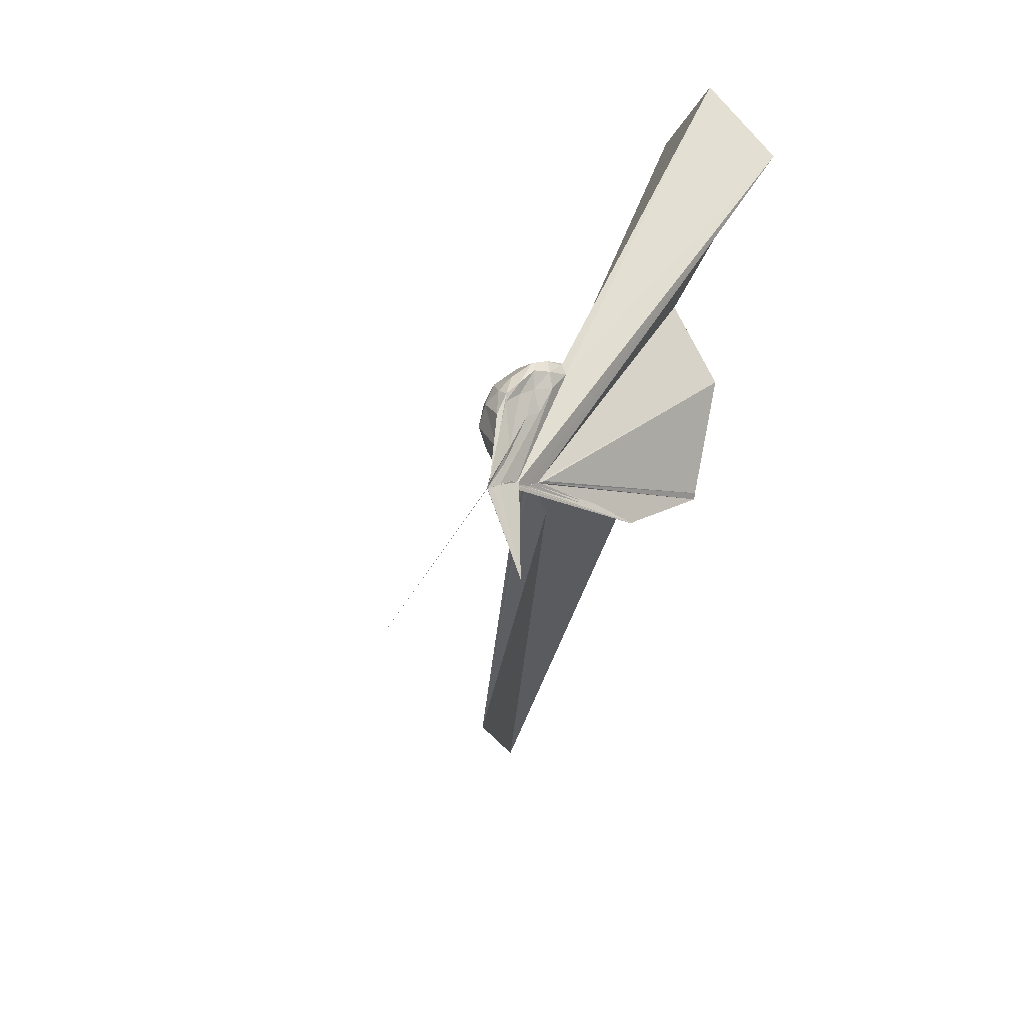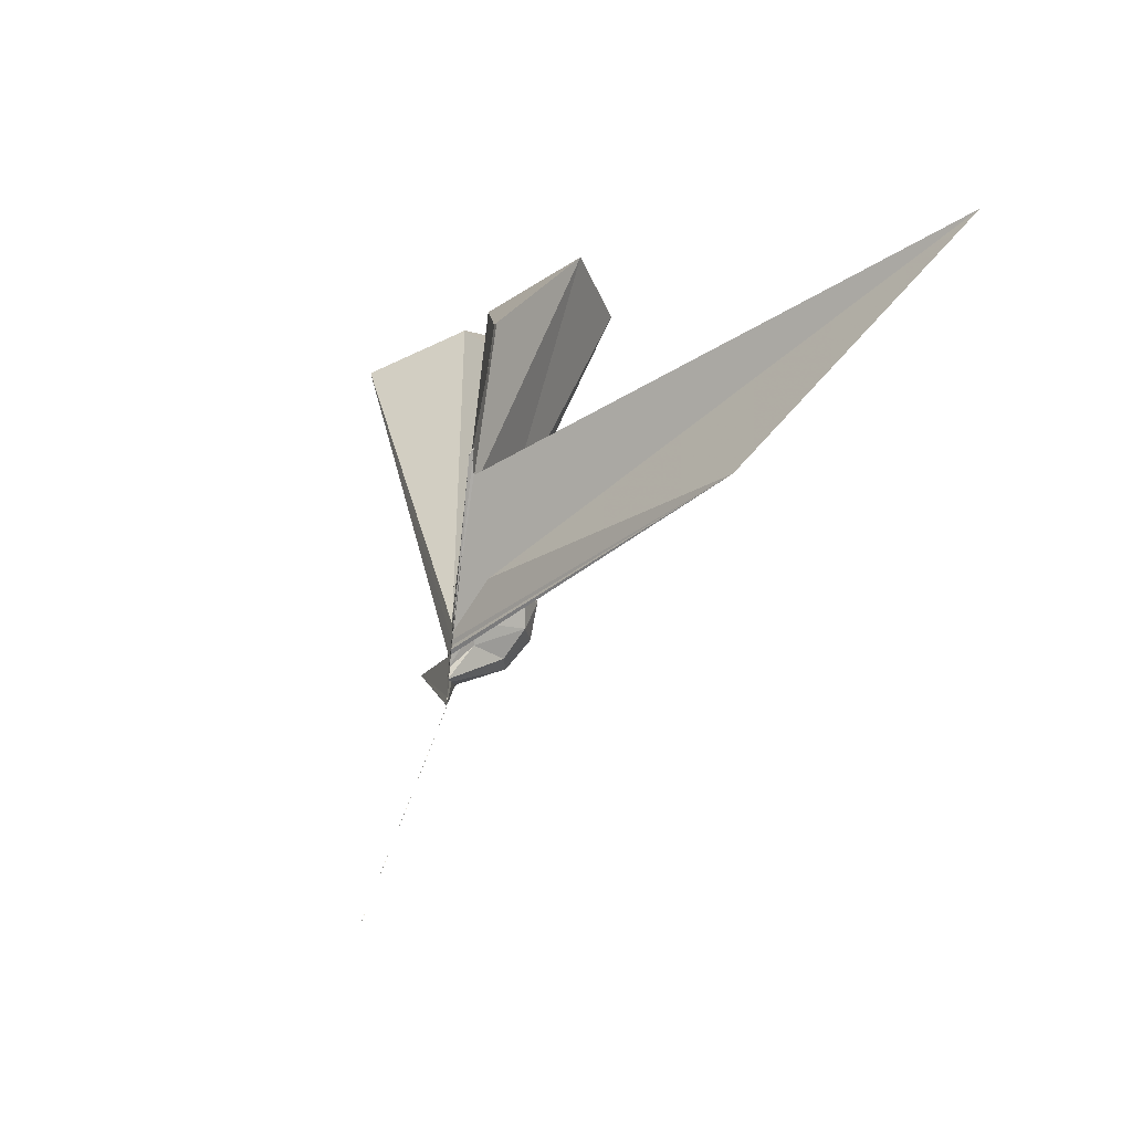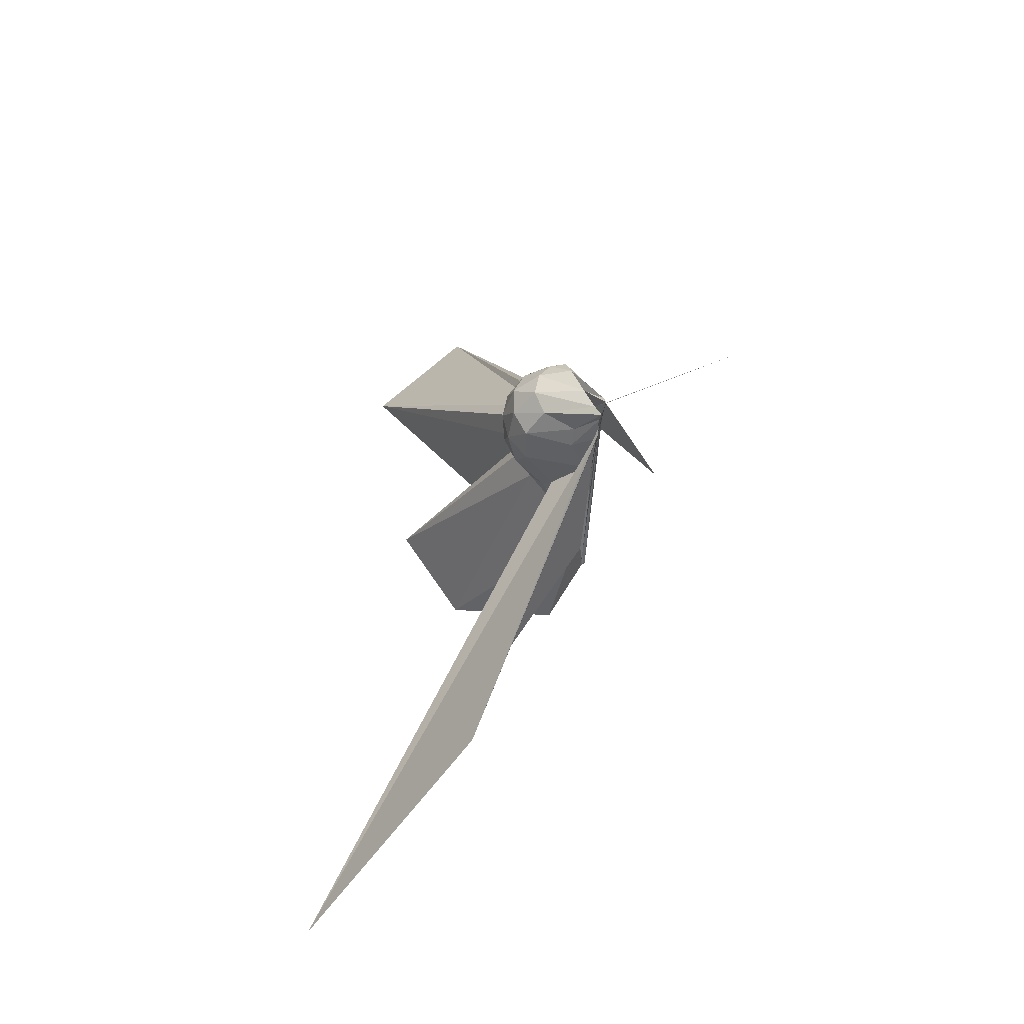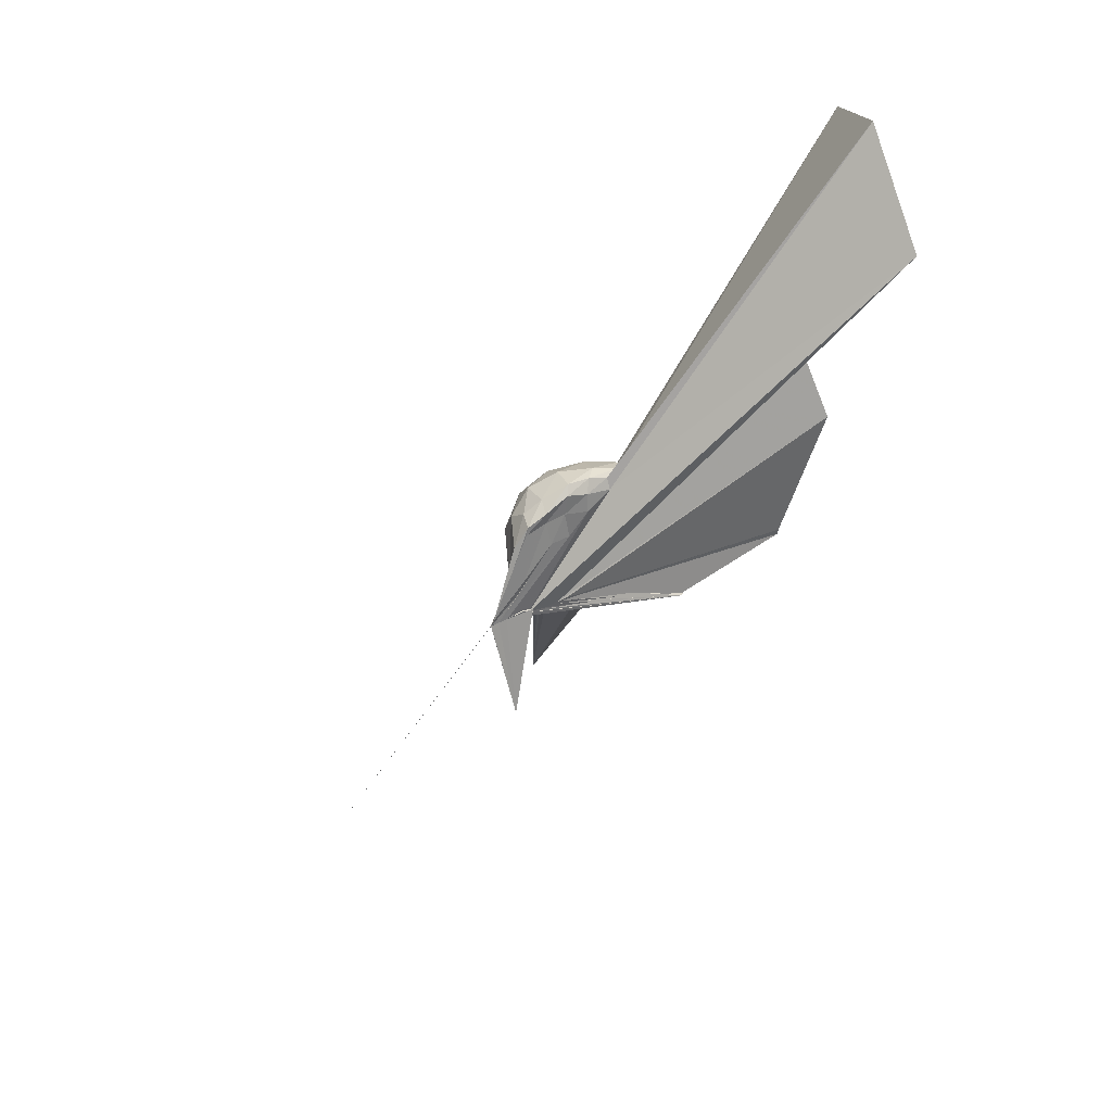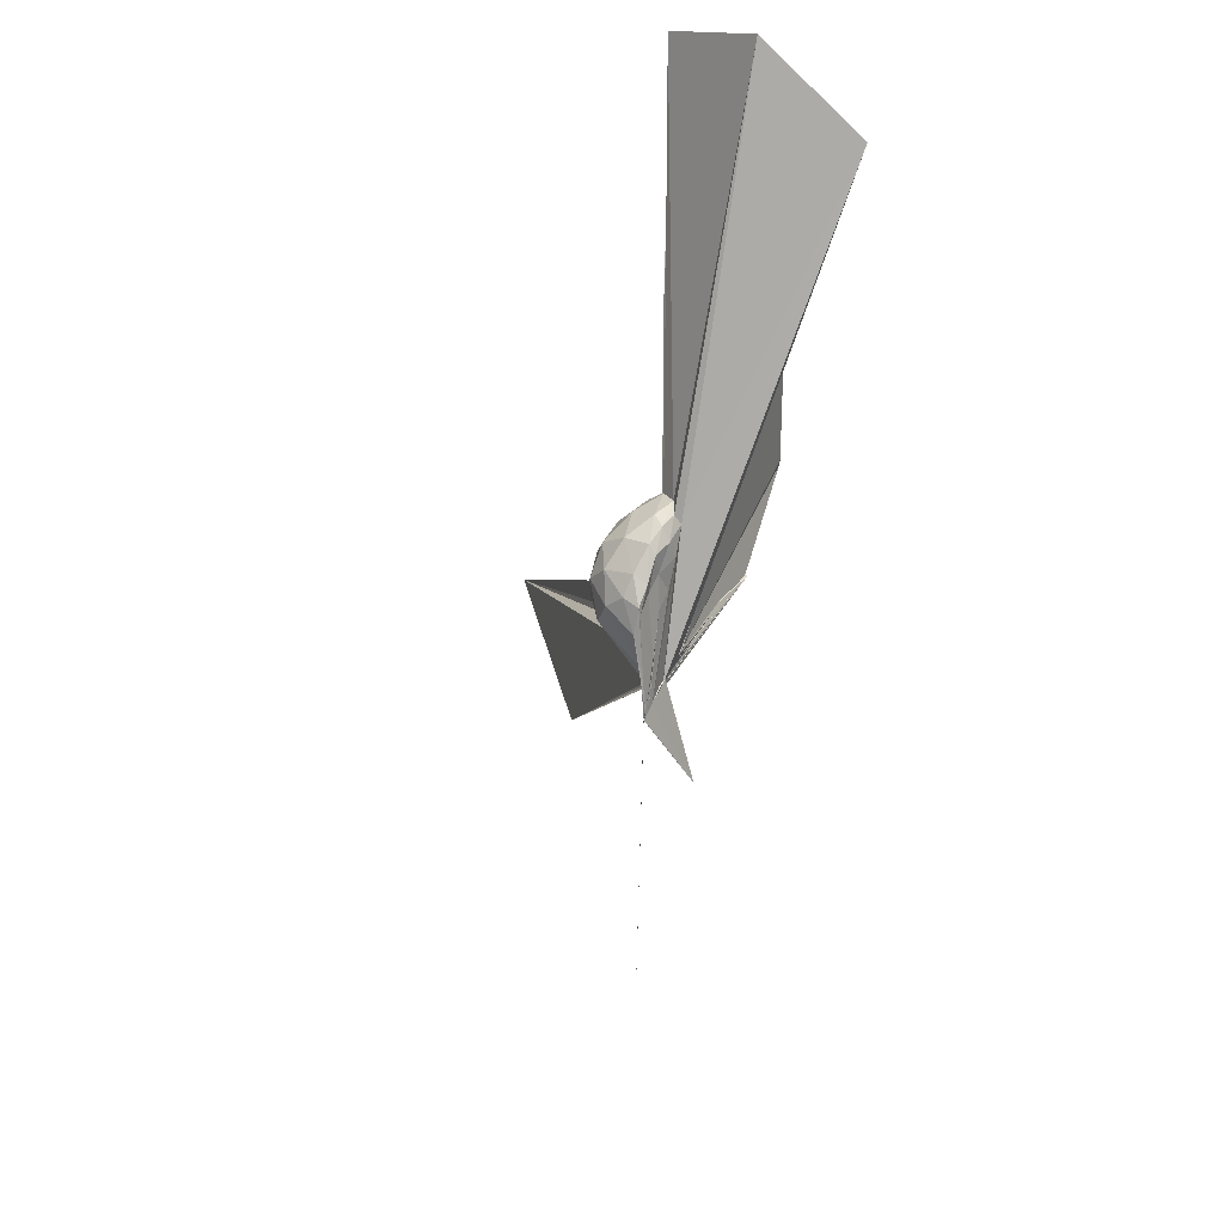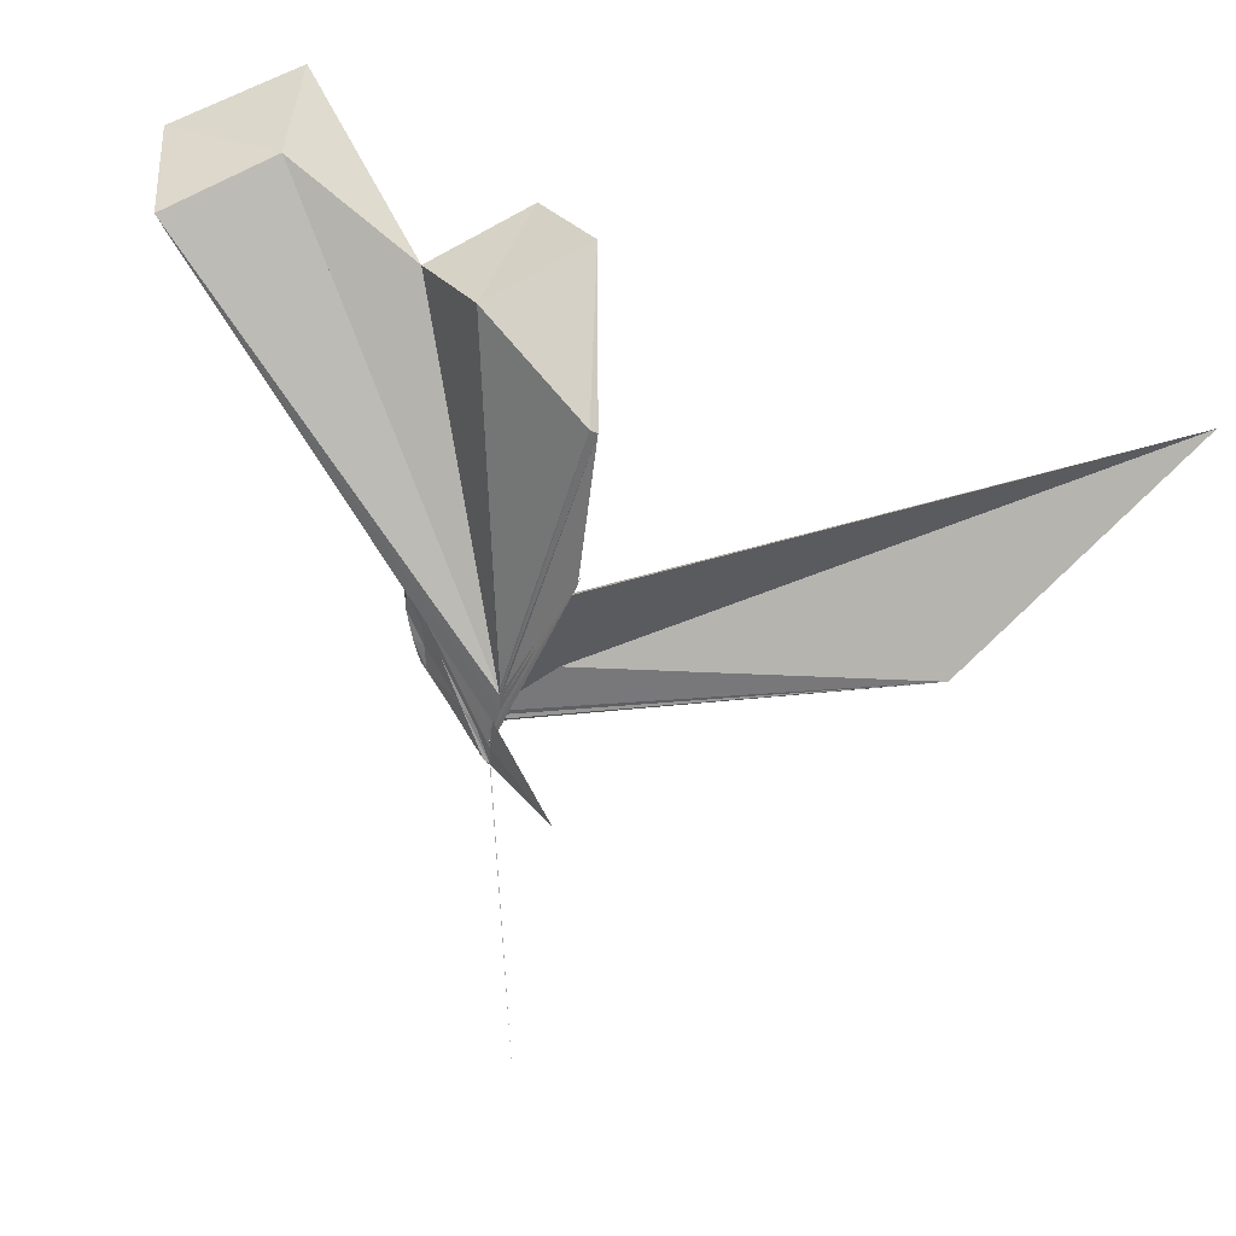
<metadata>
{"format":"obj","ext":"obj","renderer":"f3d","projection":"perspective","resolution":1024,"background":"white","views":[{"elev":19.6,"azim":-134.1,"up":"+Y"},{"elev":-19.5,"azim":-20.4,"up":"+Z"},{"elev":-27.7,"azim":172.2,"up":"+Y"},{"elev":56.3,"azim":-118.9,"up":"+Y"},{"elev":63.6,"azim":-155.0,"up":"+Y"},{"elev":33.9,"azim":-63.9,"up":"+Z"}]}
</metadata>
<code>
v -0.03102 -0.1572 -0.04524
v -0.03124 -0.1247 -0.2813
v 0.2027 -0.01181 0.1891
v 0.1816 0.04571 0.2063
v 0.1428 0.1001 0.2105
v 0.1044 0.1339 0.1839
v 0.08458 0.1435 0.1423
v 0.0625 0.1184 0.1402
v -0.03119 -0.144 -0.1663
v -0.03122 -0.125 -0.203
v -0.03124 -0.125 -0.2454
v -0.03135 -0.125 -0.2529
v -0.03124 -0.125 -0.2374
v -0.03127 -0.125 -0.2482
v -0.03117 -0.125 -0.2277
v -0.06126 -0.3757 0.3142
v -0.06192 -0.3751 0.3163
v -0.03072 -0.1562 -0.08996
v -0.03985 -0.3469 0.2701
v -0.03125 -0.294 0.2116
v 0.09068 -0.1568 0.2024
v 0.1787 -0.07454 0.2046
v 0.2282 0.02763 0.1263
v 0.1934 0.09247 0.1352
v 0.1281 0.15 0.1218
v 0.09358 0.1651 0.09105
v 0.06337 0.1417 0.0697
v 0.04161 0.09546 0.06048
v -0.03126 -0.125 -0.2303
v -0.03132 -0.1249 -0.2495
v -0.03127 -0.1249 -0.2735
v -0.03132 -0.1249 -0.2776
v -0.03123 -0.125 -0.2813
v -0.03124 -0.1249 -0.2645
v -0.03126 -0.1535 -0.1266
v -0.03327 -0.2736 0.1604
v -0.0322 -0.2506 0.1226
v -0.03045 -0.1414 -0.1183
v 0.7713 -1.56 0.589
v 0.07309 -0.1843 0.1322
v 0.1901 -0.1162 0.1307
v 0.228 -0.04607 0.1239
v 0.2298 0.0683 0.03705
v 0.1711 0.1359 0.03809
v 0.1015 0.1685 0.03206
v 0.07672 0.1535 0.01749
v 0.05987 0.1009 -0.001263
v 0.03125 0.03422 -0.002559
v -0.03126 -0.1249 -0.2589
v -0.03132 -0.1209 -0.2813
v -0.03118 -0.121 -0.2812
v -0.03119 -0.125 -0.2812
v -0.03118 -0.125 -0.2812
v -0.03135 -0.125 -0.2799
v -0.03101 -0.155 -0.1169
v -0.03119 -0.1642 -0.07628
v -0.03113 -0.154 -0.1386
v 0.3342 -1.124 0.03833
v -0.01355 -0.1875 0.01571
v 0.1691 -0.152 0.03816
v 0.2283 -0.0833 0.03811
v 0.2464 -0.005629 0.03785
v 0.1874 0.09779 -0.04508
v 0.1089 0.1389 -0.04527
v 0.06532 0.1311 -0.05636
v 0.0607 0.09795 -0.05897
v 0.03123 0.03607 -0.05766
v -0.03123 -0.125 -0.2534
v -0.03119 -0.125 -0.2745
v -0.03135 -0.1248 -0.2812
v -0.03126 -0.1236 -0.2813
v -0.03134 -0.1241 -0.2813
v -0.03124 -0.1247 -0.2813
v -0.03131 -0.125 -0.2813
v -0.03122 -0.125 -0.258
v -0.03122 -0.125 -0.2326
v -0.03126 -0.1345 -0.1508
v -0.03097 -0.1551 -0.114
v 0.03949 -0.1522 -0.05778
v 0.1831 -0.1154 -0.04669
v 0.2225 -0.04576 -0.05265
v 0.2228 0.03355 -0.05281
v 0.1104 0.1065 -0.09998
v 0.06264 0.1113 -0.1123
v 0.05447 0.09013 -0.1226
v -0.0001705 -0.03284 -0.1605
v -0.008934 -0.07156 -0.1881
v -0.03126 -0.1247 -0.2578
v -0.03127 -0.1235 -0.2813
v -0.03125 -0.1247 -0.2812
v -0.0312 -0.125 -0.2814
v -0.03133 -0.1238 -0.2813
v -0.03134 -0.125 -0.2813
v -0.03122 -0.1244 -0.2813
v -0.03128 -0.1243 -0.2813
v -0.177 -0.3677 -0.2862
v -0.03125 -0.1248 -0.2554
v -0.03123 -0.125 -0.1826
v 0.03926 -0.125 -0.1116
v 0.136 -0.08124 -0.1243
v 0.1657 -0.01246 -0.1299
v 0.1496 0.05899 -0.1177
v 0.1612 -0.01689 0.2474
v 0.1346 0.04789 0.2651
v 0.5601 0.6426 1.128
v 0.2898 0.8735 1.035
v -0.02863 0.6929 0.9853
v -0.03123 -0.1562 -0.1165
v -0.03126 -0.125 -0.213
v -0.03124 -0.1377 -0.175
v -0.03129 -0.1368 -0.1799
v -0.03121 -0.1372 -0.1731
v -0.05129 -0.3799 0.3335
v -0.028 -0.1563 -0.08046
v -0.05548 -0.3758 0.3194
v -0.03182 -0.3066 0.2379
v 0.126 -0.1001 0.2501
v 0.4729 -0.0114 0.9451
v 0.2523 0.1728 0.8449
v 0.2023 0.4944 1.078
v -0.03088 -0.1562 -0.07084
v -0.03125 -0.1545 -0.1202
v -0.02896 -0.1538 -0.119
v -0.03079 -0.1533 -0.1172
v -0.03123 -0.1563 -0.06884
v 1.849e-06 -0.4001 0.682
v 0.2875 -0.2568 0.9868
v 0.09062 -0.059 0.8766
v -0.03121 -0.1563 -0.07403
v -0.03123 -0.1563 -0.07804
v -0.03097 -0.1563 -0.0796
v -9.484e-06 -0.3792 0.685
v 0.05394 0.05902 -0.1599
v -0.00426 -0.04766 -0.2247
v -0.03127 -0.1076 -0.2744
v -0.03126 -0.125 -0.2813
v -0.03128 -0.1248 -0.2794
v -0.03122 -0.1249 -0.2813
v -0.03128 -0.121 -0.2812
v -0.03127 -0.1241 -0.2813
v -0.03127 -0.1243 -0.2813
v -0.03128 -0.1243 -0.2812
v -0.03123 -0.1223 -0.2813
v -0.03126 -0.125 -0.2716
v -0.03124 -0.125 -0.211
v -0.01028 -0.0948 -0.2066
v 0.02013 -0.03182 -0.1937
v -0.03126 -0.1054 -0.2716
v -0.03123 -0.1242 -0.2813
v -0.03126 -0.1249 -0.2813
v -0.03129 -0.1246 -0.2813
v -0.03132 -0.125 -0.2813
v -0.3454 -0.3384 -1.016
v -0.03126 -0.1233 -0.2813
v -0.03123 -0.1244 -0.2813
v -0.03127 -0.1248 -0.2775
v -0.03127 -0.1211 -0.2813
v -0.03126 -0.1245 -0.2813
v -0.03123 -0.124 -0.2813
v -0.03124 -0.125 -0.2813
v -0.03126 -0.125 -0.2818
v -0.03126 -0.1248 -0.2819
f 3 23 4
f 4 23 24
f 4 24 5
f 5 24 25
f 5 25 6
f 6 25 26
f 6 26 7
f 7 26 27
f 7 27 8
f 8 27 28
f 8 28 9
f 9 28 29
f 9 29 10
f 10 29 30
f 10 30 11
f 11 30 31
f 11 31 12
f 12 31 32
f 12 32 13
f 13 32 33
f 13 33 14
f 14 33 34
f 14 34 15
f 15 34 35
f 15 35 16
f 16 35 36
f 16 36 17
f 17 36 37
f 17 37 18
f 18 37 38
f 18 38 19
f 19 38 39
f 19 39 20
f 20 39 40
f 20 40 21
f 21 40 41
f 21 41 22
f 22 41 42
f 22 42 3
f 3 42 23
f 23 43 24
f 24 43 44
f 24 44 25
f 25 44 45
f 25 45 26
f 26 45 46
f 26 46 27
f 27 46 47
f 27 47 28
f 28 47 48
f 28 48 29
f 29 48 49
f 29 49 30
f 30 49 50
f 30 50 31
f 31 50 51
f 31 51 32
f 32 51 52
f 32 52 33
f 33 52 53
f 33 53 34
f 34 53 54
f 34 54 35
f 35 54 55
f 35 55 36
f 36 55 56
f 36 56 37
f 37 56 57
f 37 57 38
f 38 57 58
f 38 58 39
f 39 58 59
f 39 59 40
f 40 59 60
f 40 60 41
f 41 60 61
f 41 61 42
f 42 61 62
f 42 62 23
f 23 62 43
f 43 63 44
f 44 63 64
f 44 64 45
f 45 64 65
f 45 65 46
f 46 65 66
f 46 66 47
f 47 66 67
f 47 67 48
f 48 67 68
f 48 68 49
f 49 68 69
f 49 69 50
f 50 69 70
f 50 70 51
f 51 70 71
f 51 71 52
f 52 71 72
f 52 72 53
f 53 72 73
f 53 73 54
f 54 73 74
f 54 74 55
f 55 74 75
f 55 75 56
f 56 75 76
f 56 76 57
f 57 76 77
f 57 77 58
f 58 77 78
f 58 78 59
f 59 78 79
f 59 79 60
f 60 79 80
f 60 80 61
f 61 80 81
f 61 81 62
f 62 81 82
f 62 82 43
f 43 82 63
f 63 83 64
f 64 83 84
f 64 84 65
f 65 84 85
f 65 85 66
f 66 85 86
f 66 86 67
f 67 86 87
f 67 87 68
f 68 87 88
f 68 88 69
f 69 88 89
f 69 89 70
f 70 89 90
f 70 90 71
f 71 90 91
f 71 91 72
f 72 91 92
f 72 92 73
f 73 92 93
f 73 93 74
f 74 93 94
f 74 94 75
f 75 94 95
f 75 95 76
f 76 95 96
f 76 96 77
f 77 96 97
f 77 97 78
f 78 97 98
f 78 98 79
f 79 98 99
f 79 99 80
f 80 99 100
f 80 100 81
f 81 100 101
f 81 101 82
f 82 101 102
f 82 102 63
f 63 102 83
f 103 104 118
f 104 119 118
f 104 105 119
f 105 120 119
f 105 106 120
f 106 107 120
f 107 121 120
f 107 108 121
f 108 122 121
f 108 109 122
f 109 110 122
f 110 123 122
f 110 111 123
f 111 124 123
f 111 112 124
f 112 113 124
f 113 125 124
f 113 114 125
f 114 126 125
f 114 115 126
f 115 116 126
f 116 127 126
f 116 117 127
f 117 118 127
f 117 103 118
f 118 119 128
f 119 129 128
f 119 120 129
f 120 121 129
f 121 130 129
f 121 122 130
f 122 123 130
f 123 131 130
f 123 124 131
f 124 125 131
f 125 132 131
f 125 126 132
f 126 127 132
f 127 128 132
f 127 118 128
f 133 148 134
f 134 148 149
f 134 149 135
f 135 149 150
f 135 150 136
f 136 150 137
f 137 150 151
f 137 151 138
f 138 151 152
f 138 152 139
f 139 152 140
f 140 152 153
f 140 153 141
f 141 153 154
f 141 154 142
f 142 154 143
f 143 154 155
f 143 155 144
f 144 155 156
f 144 156 145
f 145 156 146
f 146 156 157
f 146 157 147
f 147 157 148
f 147 148 133
f 148 158 149
f 149 158 159
f 149 159 150
f 150 159 151
f 151 159 160
f 151 160 152
f 152 160 153
f 153 160 161
f 153 161 154
f 154 161 155
f 155 161 162
f 155 162 156
f 156 162 157
f 157 162 158
f 157 158 148
f 3 4 103
f 103 4 104
f 4 5 104
f 104 5 105
f 5 6 105
f 105 6 106
f 6 7 106
f 7 8 106
f 106 8 107
f 8 9 107
f 107 9 108
f 9 10 108
f 108 10 109
f 10 11 109
f 11 12 109
f 109 12 110
f 12 13 110
f 110 13 111
f 13 14 111
f 111 14 112
f 14 15 112
f 15 16 112
f 112 16 113
f 16 17 113
f 113 17 114
f 17 18 114
f 114 18 115
f 18 19 115
f 19 20 115
f 115 20 116
f 20 21 116
f 116 21 117
f 21 22 117
f 117 22 103
f 22 3 103
f 83 133 84
f 84 133 134
f 84 134 85
f 85 134 135
f 85 135 86
f 86 135 136
f 86 136 87
f 87 136 88
f 88 136 137
f 88 137 89
f 89 137 138
f 89 138 90
f 90 138 139
f 90 139 91
f 91 139 92
f 92 139 140
f 92 140 93
f 93 140 141
f 93 141 94
f 94 141 142
f 94 142 95
f 95 142 96
f 96 142 143
f 96 143 97
f 97 143 144
f 97 144 98
f 98 144 145
f 98 145 99
f 99 145 100
f 100 145 146
f 100 146 101
f 101 146 147
f 101 147 102
f 102 147 133
f 102 133 83
f 128 129 1
f 129 130 1
f 130 131 1
f 131 132 1
f 132 128 1
f 159 158 2
f 160 159 2
f 161 160 2
f 162 161 2
f 158 162 2

</code>
